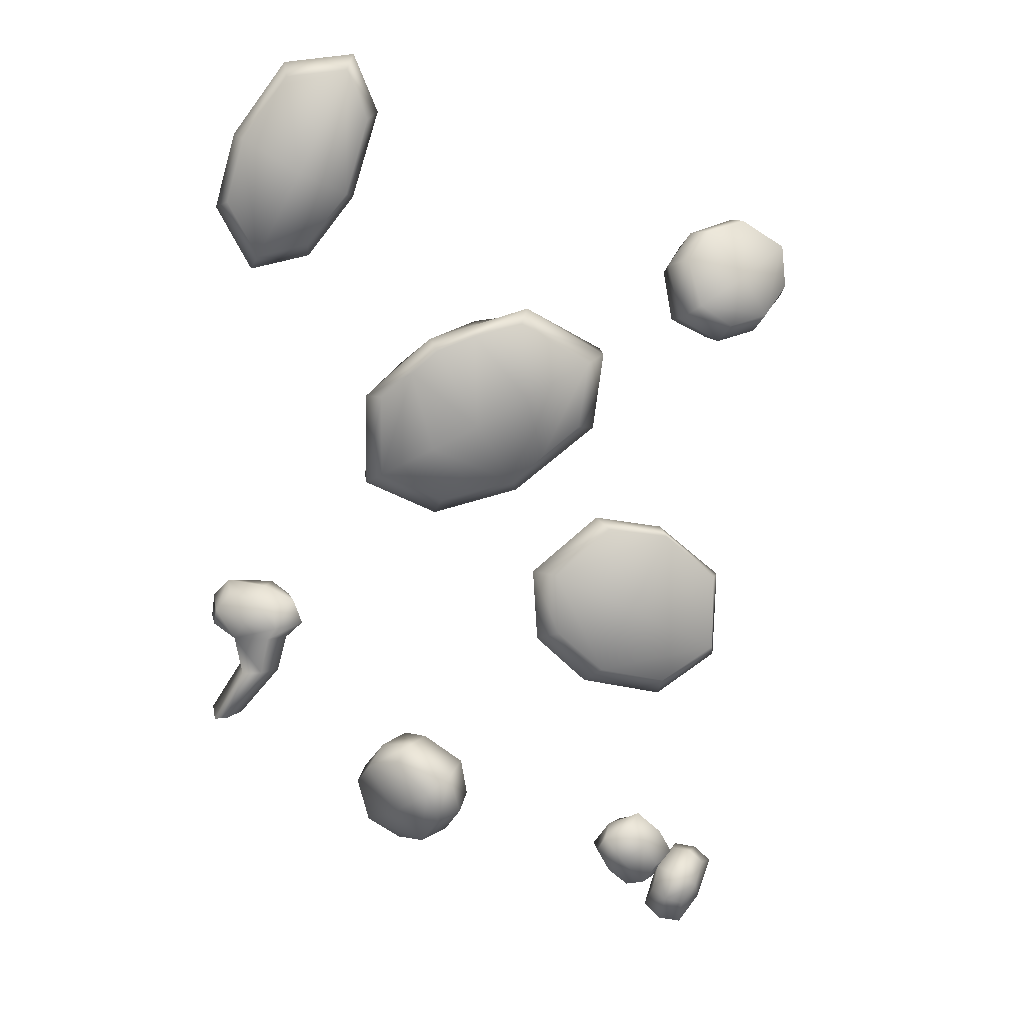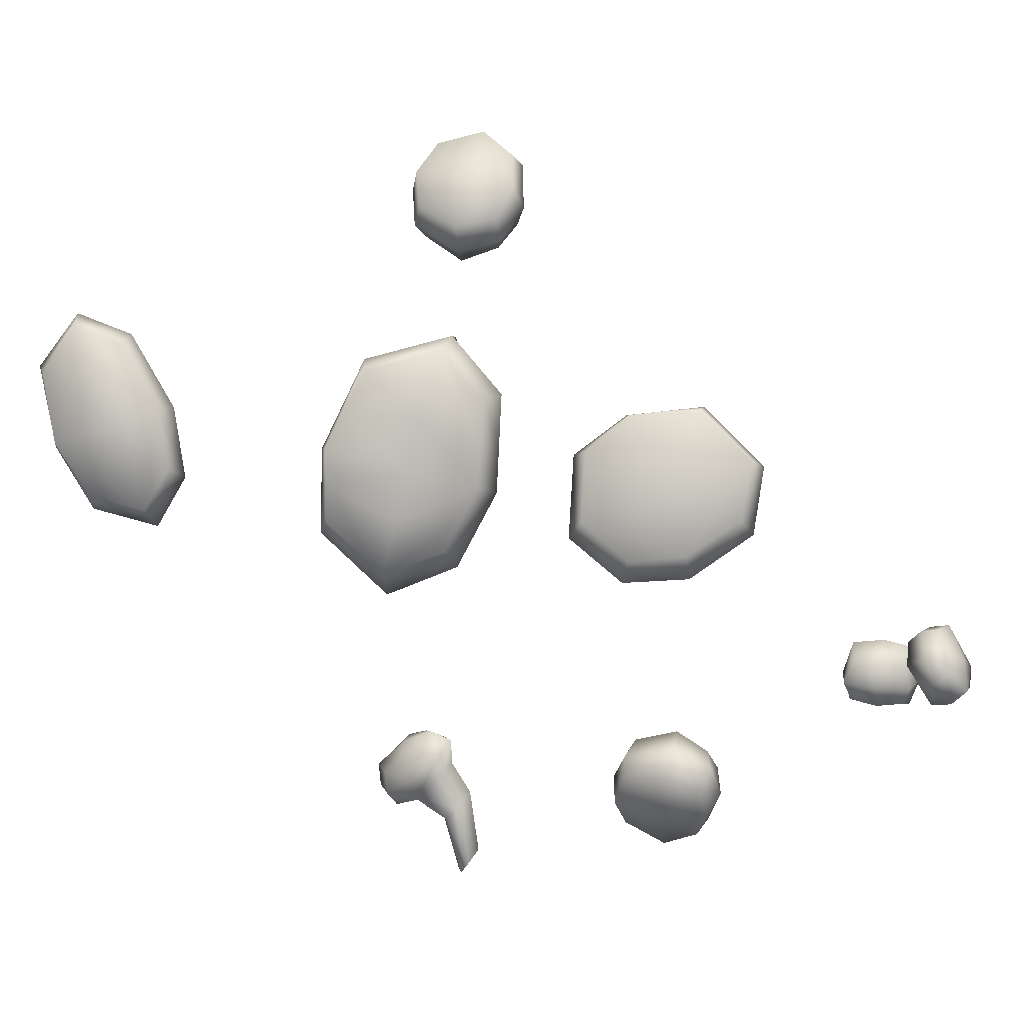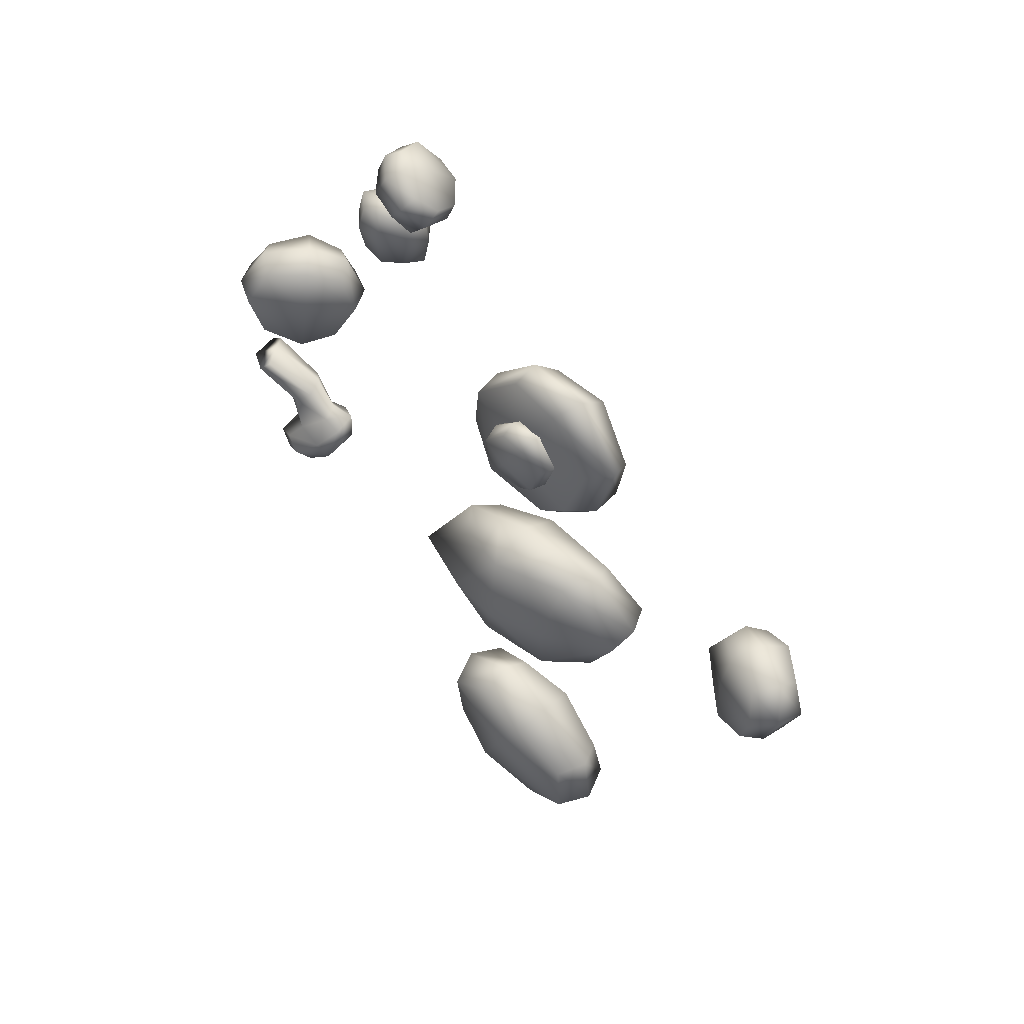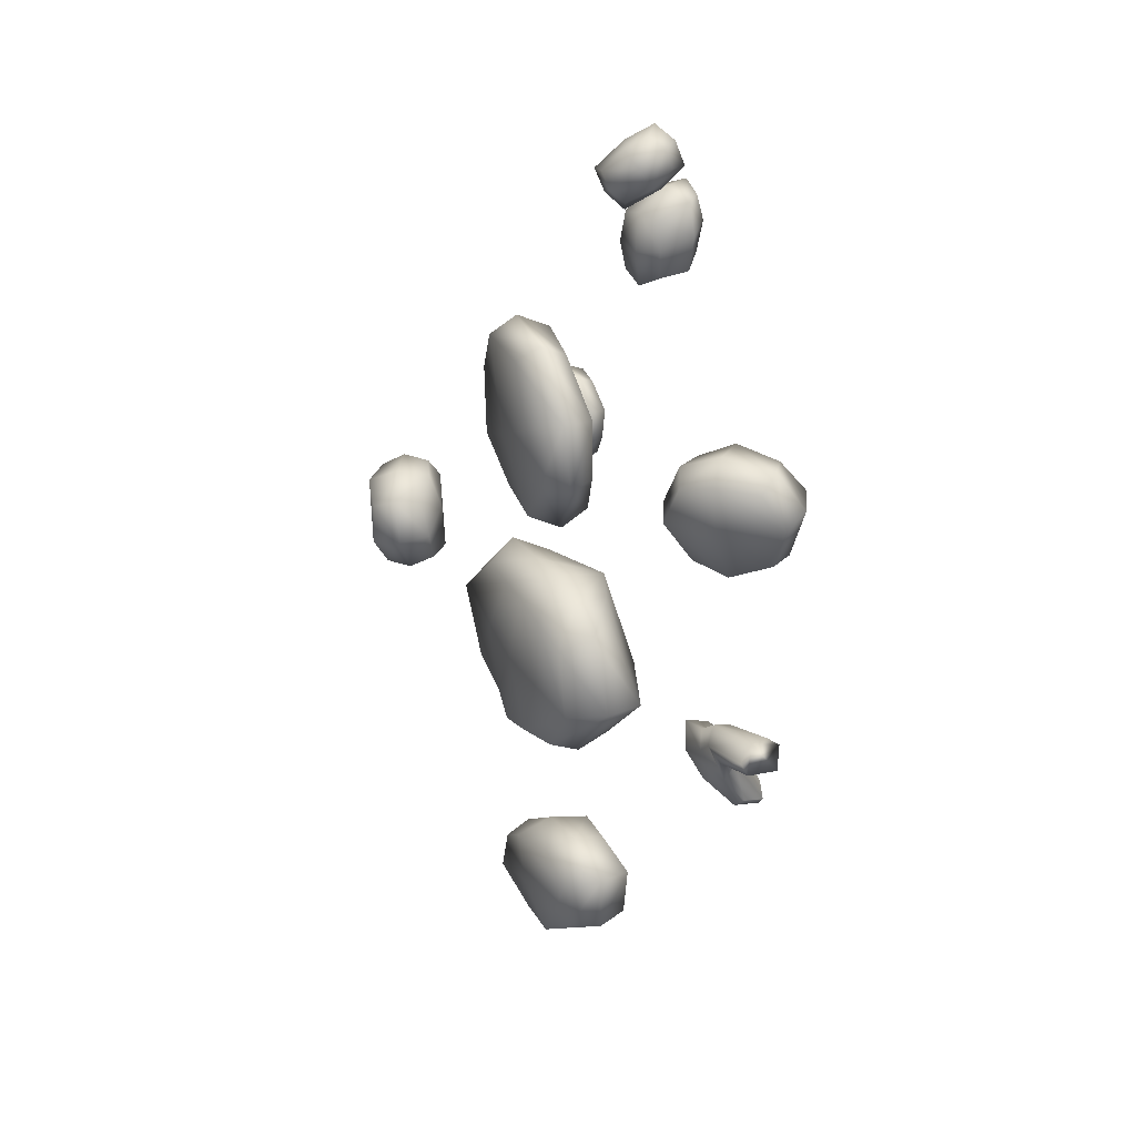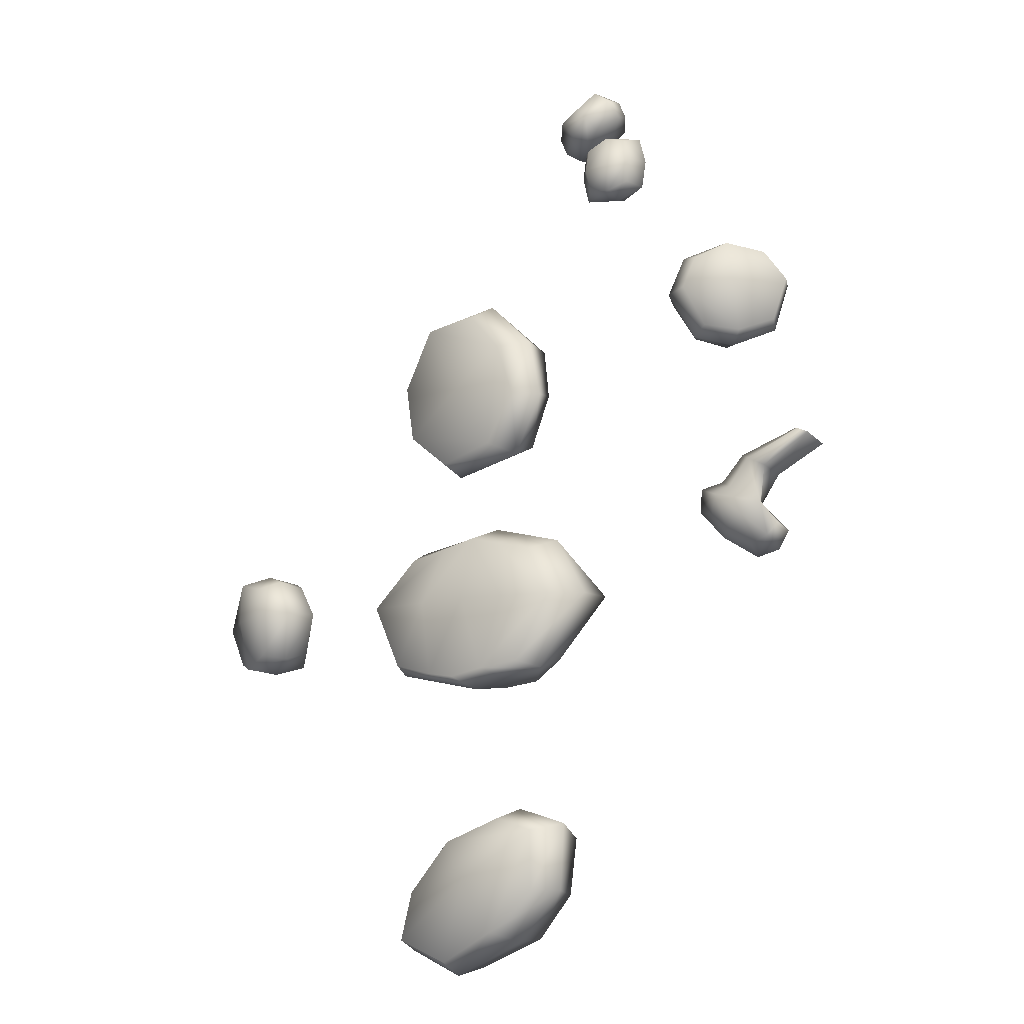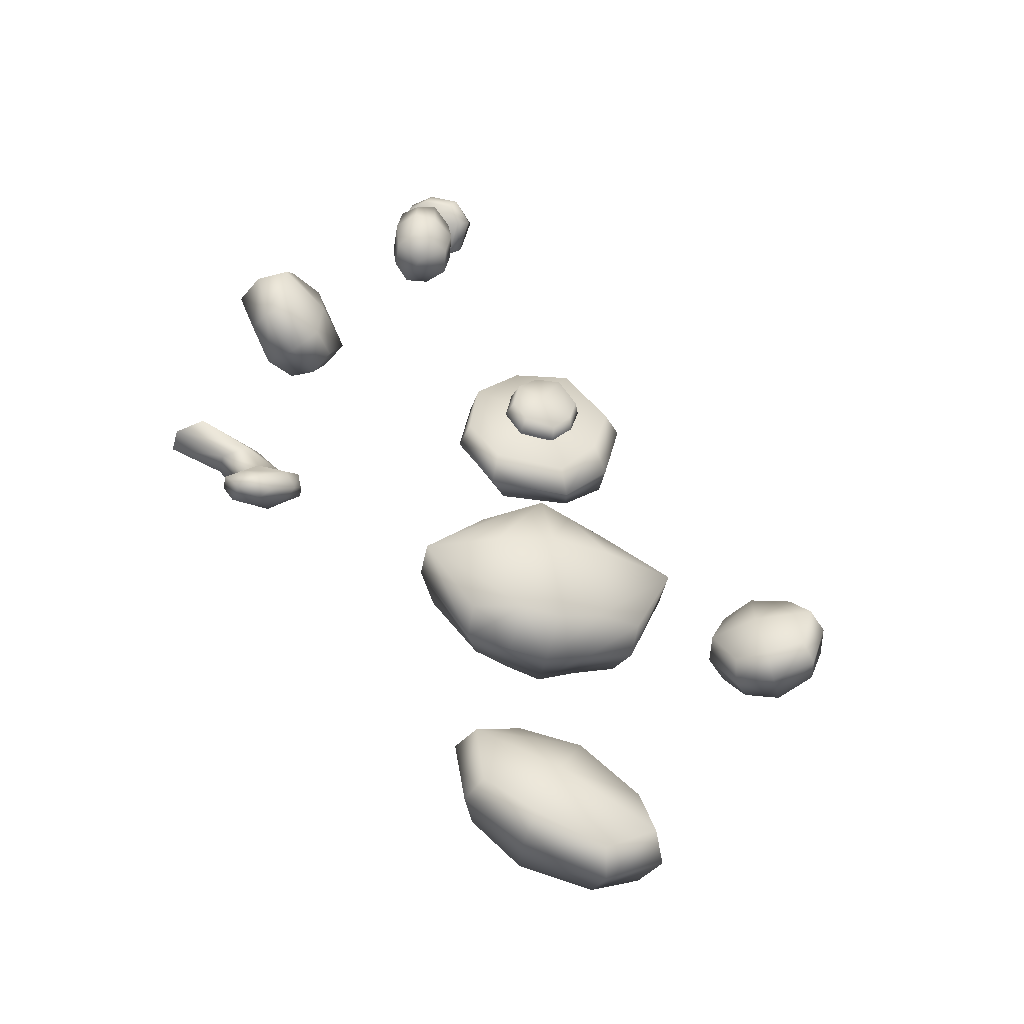
<metadata>
{"format":"obj","ext":"obj","renderer":"f3d","projection":"perspective","resolution":1024,"background":"white","views":[{"elev":-68.4,"azim":-144.7,"up":"+Y"},{"elev":-78.8,"azim":-97.3,"up":"+Y"},{"elev":55.2,"azim":-145.0,"up":"+Z"},{"elev":31.4,"azim":58.1,"up":"+Z"},{"elev":-21.8,"azim":30.7,"up":"+Z"},{"elev":-46.2,"azim":157.8,"up":"+Z"}]}
</metadata>
<code>
g default
v 0.4402 -0.4839 -0.1228
v 2.614 -0.6974 -4.327
v 1.338 1.21 0.1016
v 3.512 0.9965 -4.102
v -2.659 2.187 -2.07
v -0.4853 1.974 -6.273
v -3.557 0.4933 -2.294
v -1.384 0.2798 -6.498
v 3.204 1.195 -1.84
v -1.916 2.446 -4.621
v -3.066 0.277 -4.908
v 2.053 -0.9744 -2.128
v 2.363 1.538 -6.072
v 1.094 1.951 -3.129
v -0.8772 1.856 0.1935
v -1.947 -0.161 -0.07369
v -0.2765 -0.6324 -3.472
v 1.293 -0.4793 -6.339
v 1.077 0.2589 0.5352
v -1.603 0.8436 0.62
v -3.595 1.401 -2.002
v -2.859 1.453 -5.016
v -1.055 1.151 -6.914
v 2.183 0.4716 -6.702
v 3.617 0.009367 -4.377
v 3.123 -0.009583 -1.767
v 0.7005 1.456 -1.537
v 1.711 1.267 -3.425
v 0.9619 2.608 -1.551
v 1.972 2.419 -3.439
v -0.8858 2.782 -2.57
v 0.1244 2.593 -4.458
v -1.147 1.63 -2.556
v -0.1371 1.441 -4.443
v 1.805 2.643 -2.433
v -0.5609 2.866 -3.738
v -0.8957 1.391 -3.72
v 1.47 1.168 -2.415
v 1.427 2.56 -4.354
v 0.8114 2.878 -3.051
v -0.07814 2.841 -1.54
v -0.3895 1.469 -1.523
v 0.4126 1.121 -3.029
v 1.116 1.188 -4.337
v 0.9199 2.011 -1.293
v -0.3218 2.167 -1.279
v -1.239 2.214 -2.483
v -0.8983 2.142 -3.846
v -0.05879 1.994 -4.689
v 1.438 1.839 -4.566
v 2.1 1.791 -3.499
v 1.867 1.881 -2.321
g polySurface58 Fire_BEAST_dead
f 1 12 26 19
f 3 9 14 15
f 21 22 11 7
f 16 17 12 1
f 2 18 24 25
f 16 1 19 20
f 9 4 13 14
f 11 22 23 8
f 12 17 18 2
f 26 12 2 25
f 14 13 6 10
f 15 14 10 5
f 7 16 20 21
f 7 11 17 16
f 18 17 11 8
f 24 18 8 23
f 20 19 3 15
f 21 20 15 5
f 5 10 22 21
f 23 22 10 6
f 13 24 23 6
f 25 24 13 4
f 9 26 25 4
f 19 26 9 3
f 27 38 52 45
f 29 35 40 41
f 47 48 37 33
f 42 43 38 27
f 28 44 50 51
f 42 27 45 46
f 35 30 39 40
f 37 48 49 34
f 38 43 44 28
f 52 38 28 51
f 40 39 32 36
f 41 40 36 31
f 33 42 46 47
f 33 37 43 42
f 44 43 37 34
f 50 44 34 49
f 46 45 29 41
f 47 46 41 31
f 31 36 48 47
f 49 48 36 32
f 39 50 49 32
f 51 50 39 30
f 35 52 51 30
f 45 52 35 29
g default
v -3.187 1.002 -25.1
v 1.361 0.2652 -22.71
v -2.714 3.4 -24.97
v 1.834 2.663 -22.57
v -1.202 3.535 -27.99
v 3.346 2.799 -25.59
v -1.675 1.137 -28.13
v 2.874 0.4003 -25.73
v -0.3953 3.318 -23.22
v 1.541 3.491 -27.09
v 0.9359 0.4201 -27.27
v -1.001 0.247 -23.4
v 3.664 2.772 -23.3
v 0.6127 3.673 -24.87
v -3.116 3.869 -26.88
v -3.679 1.013 -27.04
v -0.1084 0.0151 -25.08
v 3.101 -0.08468 -23.47
v -3.474 2.207 -24.95
v -3.991 2.514 -27.19
v -1.707 2.365 -28.48
v 1.429 1.959 -27.45
v 3.608 1.505 -25.67
v 3.931 1.232 -23.02
v 1.841 1.347 -22.14
v -0.834 1.757 -22.93
g Fire_BEAST_dead polySurface59
f 53 64 78 71
f 55 61 66 67
f 73 74 63 59
f 68 69 64 53
f 54 70 76 77
f 68 53 71 72
f 61 56 65 66
f 63 74 75 60
f 64 69 70 54
f 78 64 54 77
f 66 65 58 62
f 67 66 62 57
f 59 68 72 73
f 59 63 69 68
f 70 69 63 60
f 76 70 60 75
f 72 71 55 67
f 73 72 67 57
f 57 62 74 73
f 75 74 62 58
f 65 76 75 58
f 77 76 65 56
f 61 78 77 56
f 71 78 61 55
g default
v -2.84 0.2216 -10.76
v 3.19 -0.288 -11.52
v -2.014 2.518 -10.47
v 3.225 2.027 -11.01
v -3.591 2.41 -15.05
v 3.487 1.78 -15.91
v -3.47 0.0405 -15.5
v 2.565 -0.2917 -16.31
v 1.013 3.168 -10.21
v 0.206 2.936 -16.29
v -0.3501 -0.5848 -16.64
v 0.4571 -0.3529 -10.56
v 5.632 1.945 -13.44
v 0.8471 3.922 -13.04
v -4.918 2.883 -12.16
v -4.638 0.04611 -12.71
v 0.1724 -0.7481 -13.31
v 4.35 -0.7134 -13.84
v -3.068 1.395 -10.06
v -5.118 1.472 -12.29
v -3.805 1.183 -15.6
v -0.08273 0.8675 -16.85
v 3.242 0.5877 -16.48
v 5.385 0.5847 -13.6
v 3.978 0.7993 -10.94
v 0.8604 1.138 -9.752
v 3.07 3.295 -13.31
v 2.037 2.64 -10.58
v 2.304 0.9814 -10.3
v 1.723 -0.3228 -11.01
v 2.107 -0.732 -13.56
v 0.9973 -0.5312 -16.46
v 1.457 0.7379 -16.68
v 1.738 2.886 -16.25
v -1.742 3.735 -12.72
v -0.3502 2.876 -10.33
v -0.9088 1.254 -9.889
v -1.028 -0.0942 -10.65
v -1.994 -0.3904 -13.04
v -1.751 -0.1434 -16.17
v -1.759 1.01 -16.29
v -1.491 3.184 -15.87
g Fire_BEAST_dead polySurface60
f 116 90 104 115
f 114 87 92 113
f 119 100 89 118
f 117 95 90 116
f 80 96 102 103
f 94 79 97 98
f 106 82 91 105
f 110 111 101 86
f 108 109 96 80
f 107 108 80 103
f 112 105 91 84
f 120 113 92 88
f 85 94 98 99
f 118 89 95 117
f 96 109 110 86
f 102 96 86 101
f 98 97 81 93
f 99 98 93 83
f 120 88 100 119
f 101 111 112 84
f 91 102 101 84
f 103 102 91 82
f 106 107 103 82
f 115 104 87 114
f 87 106 105 92
f 87 104 107 106
f 104 90 108 107
f 90 95 109 108
f 110 109 95 89
f 89 100 111 110
f 112 111 100 88
f 92 105 112 88
f 81 114 113 93
f 97 115 114 81
f 79 116 115 97
f 94 117 116 79
f 85 118 117 94
f 99 119 118 85
f 83 120 119 99
f 93 113 120 83
g default
v -12.48 0.4229 -10.83
v -10.1 -1.292 -11.22
v -11.27 2.028 -10.53
v -8.89 0.3136 -10.92
v -11.32 2.616 -13.43
v -8.944 0.9009 -13.82
v -12.53 1.01 -13.73
v -10.15 -0.7047 -14.12
v -9.803 1.242 -10.29
v -9.873 1.994 -14
v -11.42 -0.06204 -14.39
v -11.35 -0.8142 -10.68
v -8.215 0.3061 -12.27
v -9.638 1.736 -11.9
v -11.76 2.862 -11.68
v -13.2 0.9499 -12.04
v -11.48 -0.7131 -12.36
v -9.652 -1.606 -12.63
v -12.08 1.283 -10.38
v -12.78 2.095 -11.76
v -12.15 1.969 -13.76
v -10.63 1.005 -14.48
v -9.365 -0.03499 -14.22
v -8.634 -0.8917 -12.44
v -9.301 -0.7213 -10.83
v -10.55 0.1259 -10.14
g Fire_BEAST_dead polySurface61
f 121 132 146 139
f 123 129 134 135
f 141 142 131 127
f 136 137 132 121
f 122 138 144 145
f 136 121 139 140
f 129 124 133 134
f 131 142 143 128
f 132 137 138 122
f 146 132 122 145
f 134 133 126 130
f 135 134 130 125
f 127 136 140 141
f 127 131 137 136
f 138 137 131 128
f 144 138 128 143
f 140 139 123 135
f 141 140 135 125
f 125 130 142 141
f 143 142 130 126
f 133 144 143 126
f 145 144 133 124
f 129 146 145 124
f 139 146 129 123
g default
v 5.426 2.557 7.937
v 7.086 2.867 8.131
v 5.501 2.549 5.858
v 7.161 2.859 6.052
v 5.816 0.847 5.371
v 7.476 1.157 5.565
v 5.741 0.8554 7.45
v 7.401 1.165 7.643
v 6.367 2.954 5.74
v 6.77 0.7747 5.116
v 6.674 0.7854 7.778
v 6.271 2.965 8.402
v 7.715 2.181 5.685
v 6.589 1.996 5.214
v 5.241 1.72 5.397
v 5.151 1.729 7.872
v 6.474 2.008 8.384
v 7.626 2.191 8.161
v 5.297 2.69 6.963
v 4.985 1.721 6.633
v 5.665 0.701 6.394
v 6.769 0.6177 6.404
v 7.604 1.063 6.62
v 7.876 2.26 6.971
v 7.237 3.051 7.19
v 6.298 3.165 7.133
v 4.896 2.53 9.784
v 6.389 1.333 10.31
v 5.645 3.013 8.755
v 7.138 1.816 9.28
v 4.927 1.596 7.566
v 6.42 0.3993 8.092
v 4.178 1.113 8.595
v 5.67 -0.08376 9.12
v 6.66 2.631 9.062
v 5.741 0.8166 7.54
v 4.781 0.1979 8.857
v 5.7 2.013 10.38
v 7.258 0.9422 8.785
v 6.376 1.863 8.274
v 5.033 2.726 8.002
v 4.141 2.151 9.227
v 5.233 1.126 9.843
v 6.365 0.3668 10.01
v 5.204 2.996 9.357
v 4.414 2.612 8.581
v 4.365 1.34 7.968
v 5.205 0.3575 8.089
v 6.109 -0.05854 8.582
v 7.013 0.5271 9.496
v 6.948 1.597 9.971
v 6.279 2.478 9.868
g Fire_BEAST_dead polySurface62
f 147 158 172 165
f 149 155 160 161
f 167 168 157 153
f 162 163 158 147
f 148 164 170 171
f 162 147 165 166
f 155 150 159 160
f 157 168 169 154
f 158 163 164 148
f 172 158 148 171
f 160 159 152 156
f 161 160 156 151
f 153 162 166 167
f 153 157 163 162
f 164 163 157 154
f 170 164 154 169
f 166 165 149 161
f 167 166 161 151
f 151 156 168 167
f 169 168 156 152
f 159 170 169 152
f 171 170 159 150
f 155 172 171 150
f 165 172 155 149
f 173 184 198 191
f 175 181 186 187
f 193 194 183 179
f 188 189 184 173
f 174 190 196 197
f 188 173 191 192
f 181 176 185 186
f 183 194 195 180
f 184 189 190 174
f 198 184 174 197
f 186 185 178 182
f 187 186 182 177
f 179 188 192 193
f 179 183 189 188
f 190 189 183 180
f 196 190 180 195
f 192 191 175 187
f 193 192 187 177
f 177 182 194 193
f 195 194 182 178
f 185 196 195 178
f 197 196 185 176
f 181 198 197 176
f 191 198 181 175
g default
v 13.57 1.83 -12
v 12.94 1.562 -11.17
v 11.84 1.868 -11.4
v 12.92 2.188 -12.37
v 12.3 1.936 -12.65
v 11.38 1.722 -12.04
v 11.54 1.136 -12.21
v 12.76 1.667 -13.12
v 13.64 0.6877 -12.64
v 12.77 -0.05246 -11.74
v 13.62 0.1941 -11.36
v 14.1 0.774 -12.17
v 14.22 1.519 -12.31
v 13.33 0.9247 -11.15
v 11.94 0.9951 -10.48
v 11.95 0.3443 -10.16
v 11.02 0.301 -10.31
v 11.15 1.203 -10.61
v 13.67 1.768 -12.93
v 10.99 1.213 -11.35
v 10.81 0.589 -11.18
v 11.87 -0.2967 -10.88
v 12.48 -0.06567 -10.63
v 15.42 1.195 -9.078
v 16.3 0.4753 -9.375
v 15.34 0.032 -8.651
v 15.12 0.8644 -8.858
v 11.52 0.1569 -11.51
v 12.06 0.3705 -12.25
v 12.83 0.88 -12.81
v 16.15 -0.663 -9.245
v 15.72 -0.6782 -8.996
v 14.27 0.6422 -10.22
v 13.4 1.217 -9.918
v 12.89 0.8172 -9.562
v 12.98 0.09195 -9.292
v 14.11 -0.3513 -10.1
v 13.45 -0.441 -9.708
g Fire_BEAST_dead polySurface63
f 199 202 201 200
f 203 206 205 204
f 207 210 209 208
f 211 199 200 212
f 213 216 215 214
f 211 217 202 199
f 204 205 219 218
f 209 221 220 208
f 222 225 224 223
f 201 216 213 200
f 205 227 226 219
f 206 228 227 205
f 210 207 217 211
f 210 211 212 209
f 224 230 229 223
f 215 220 221 214
f 217 206 203 202
f 207 228 206 217
f 228 207 208 227
f 220 226 227 208
f 219 226 220 215
f 216 218 219 215
f 204 218 216 201
f 202 203 204 201
f 200 232 231 212
f 214 234 233 213
f 213 233 232 200
f 212 231 235 209
f 209 235 236 221
f 221 236 234 214
f 236 230 224 234
f 235 229 230 236
f 231 223 229 235
f 232 222 223 231
f 233 225 222 232
f 234 224 225 233
g default
v 13.91 1.061 0.1705
v 12.79 -0.1758 0.3227
v 11.98 0.7643 0.8566
v 13.52 1.921 0.6243
v 12.71 2.667 0.473
v 11.24 1.88 0.7101
v 11.08 2.374 -0.9042
v 13.2 3.501 -0.6851
v 13.58 2.607 -2.765
v 12.07 1.643 -3.484
v 12.86 0.5764 -3.392
v 13.97 1.649 -2.73
v 14.64 1.588 -1.045
v 12.92 -0.07471 -1.366
v 11.53 -0.6536 -0.2214
v 11.09 -0.9677 -1.629
v 10.07 -0.2533 -1.442
v 10.74 -0.08289 0.1664
v 14.22 2.733 -0.7595
v 10.33 0.952 0.08111
v 9.652 0.9446 -1.269
v 10.8 0.6034 -3.223
v 11.59 -0.06631 -3.122
v 10.38 1.539 -2.82
v 11.31 2.633 -3.005
v 12.76 3.254 -2.428
g Fire_BEAST_dead polySurface64
f 237 240 239 238
f 241 244 243 242
f 245 248 247 246
f 249 237 238 250
f 251 254 253 252
f 249 255 240 237
f 242 243 257 256
f 247 259 258 246
f 238 251 252 250
f 239 254 251 238
f 243 261 260 257
f 244 262 261 243
f 248 245 255 249
f 248 249 250 247
f 252 259 247 250
f 253 258 259 252
f 255 244 241 240
f 245 262 244 255
f 262 245 246 261
f 258 260 261 246
f 257 260 258 253
f 254 256 257 253
f 242 256 254 239
f 240 241 242 239

</code>
